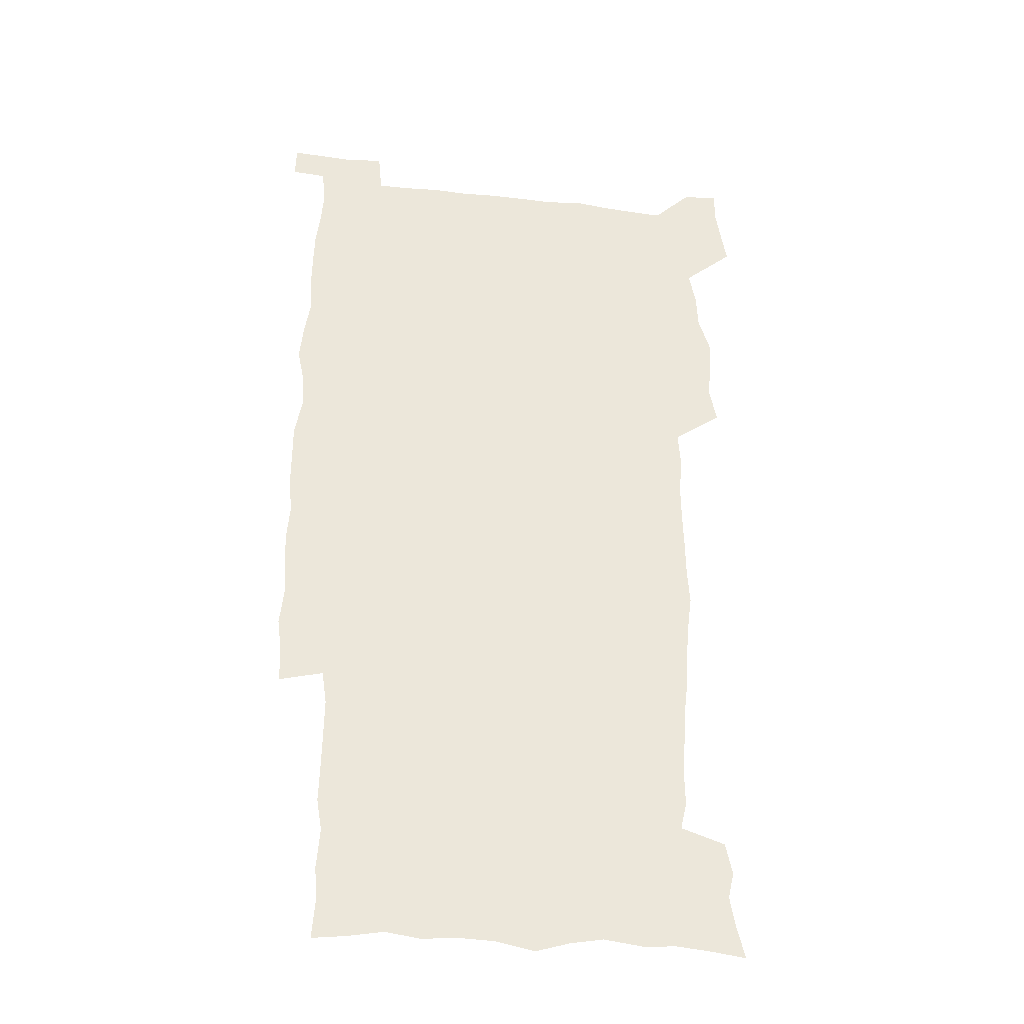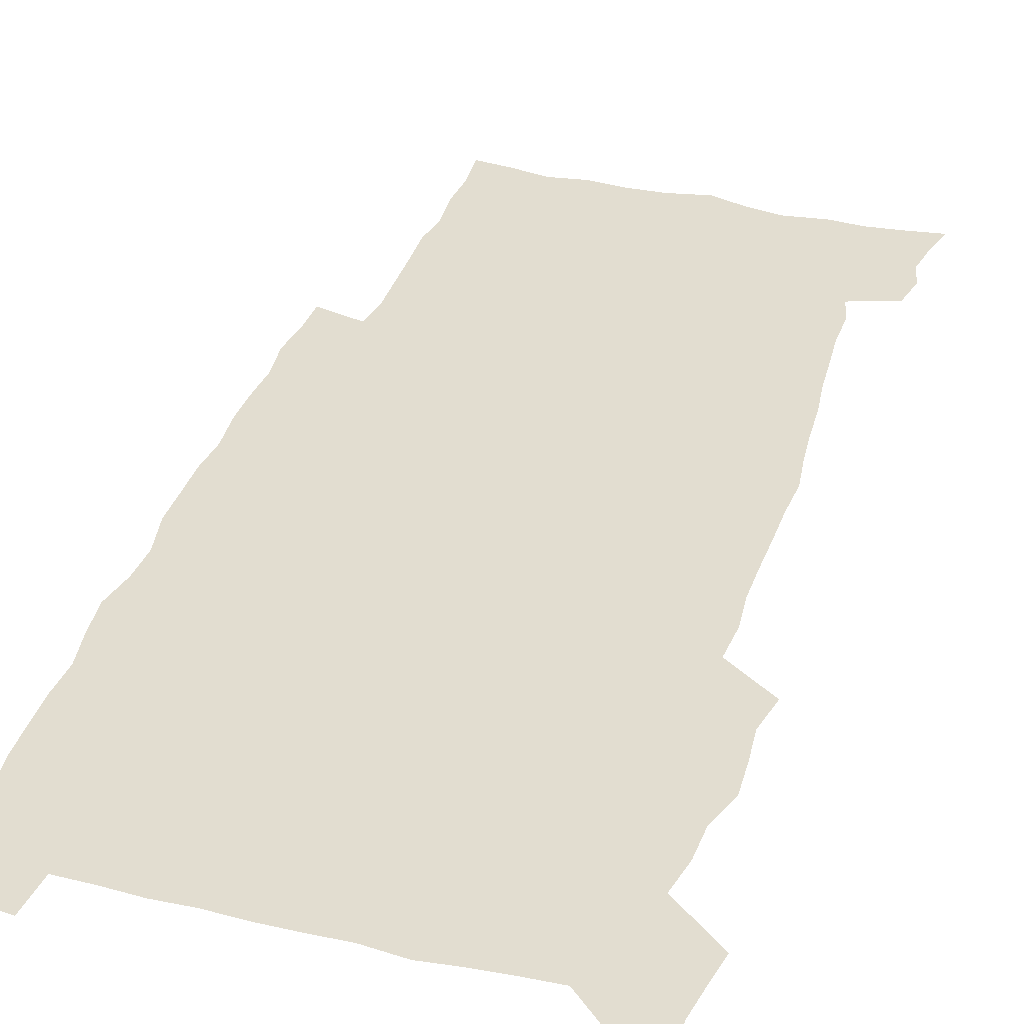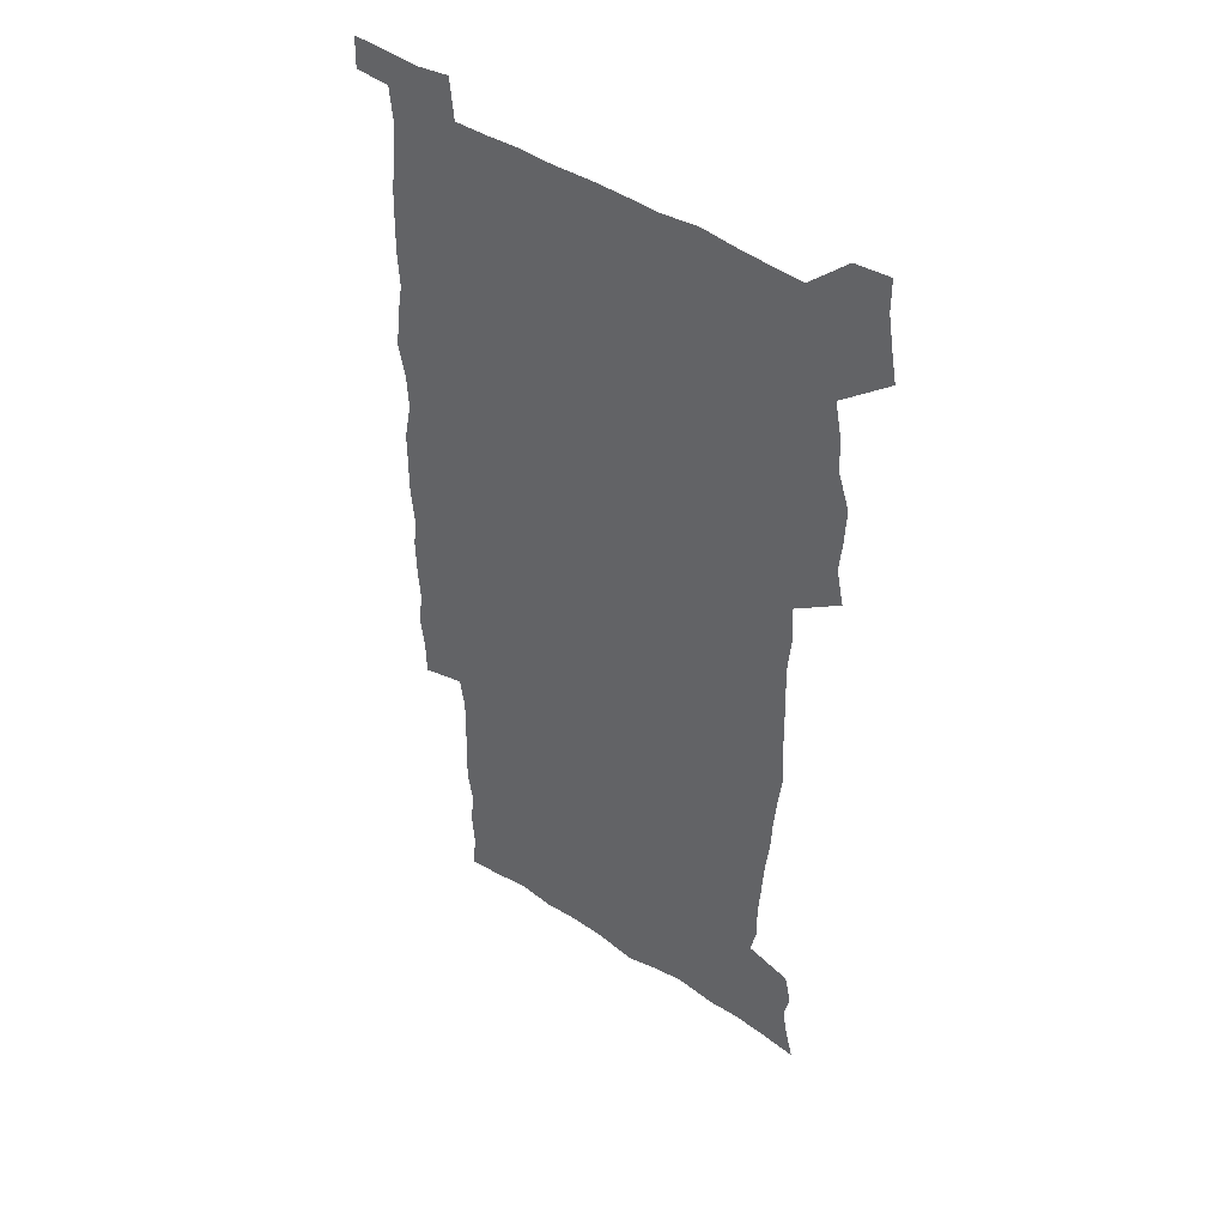
<metadata>
{"format":"obj","ext":"obj","renderer":"f3d","projection":"perspective","resolution":1024,"background":"white","views":[{"elev":-34.4,"azim":171.6,"up":"+Y"},{"elev":35.3,"azim":-162.6,"up":"+Z"},{"elev":45.3,"azim":-142.5,"up":"+Y"}]}
</metadata>
<code>
v 443.7 558.6 0
v 446.2 572.5 0
v 448.4 586.2 0
v 448.5 600.4 0
v 459.8 160.6 0
v 463.3 174.7 0
v 465.6 188 0
v 463 199.1 0
v 466 212.9 0
v 455.6 448.9 0
v 458.8 464.6 0
v 457.5 479.7 0
v 456.8 494.7 0
v 461.9 510.5 0
v 462.5 525.6 0
v 465.5 540.6 0
v 464.2 555.9 0
v 465 570.2 0
v 465 584.5 0
v 464 599.2 0
v 475 162.7 0
v 479.6 177.8 0
v 483.5 192.4 0
v 481 203.6 0
v 485.1 219.4 0
v 482.4 231.5 0
v 482.7 247 0
v 481.6 261.9 0
v 480.7 277.4 0
v 478.9 292.4 0
v 478.1 307.9 0
v 476.8 323.1 0
v 474.9 338.1 0
v 476 354.4 0
v 476.3 370.4 0
v 476.8 386.5 0
v 477 402.5 0
v 475.5 418.2 0
v 476.7 434.2 0
v 475.4 449.5 0
v 477.6 465 0
v 475.6 480.2 0
v 479 495.4 0
v 480.1 510.2 0
v 479.3 524.9 0
v 482.6 539.5 0
v 481.2 554.6 0
v 480.6 569.3 0
v 480.8 583.3 0
v 490.2 164.2 0
v 494.3 179.5 0
v 495.3 192.7 0
v 497.2 207.3 0
v 500 223.5 0
v 497.7 236.2 0
v 500 253 0
v 499 267.5 0
v 499.2 283.1 0
v 498.6 298 0
v 496.9 312.6 0
v 495.9 327.6 0
v 495.5 343 0
v 494.8 358.1 0
v 495.9 374.2 0
v 496 389.5 0
v 495.2 404.6 0
v 495.3 419.9 0
v 495 435.2 0
v 494.2 450.3 0
v 495.6 465.6 0
v 496.4 480.6 0
v 496.1 495.3 0
v 497.7 509.9 0
v 497.6 524.5 0
v 498.2 538.9 0
v 499 552.8 0
v 496.8 568.5 0
v 495.1 583.9 0
v 503.9 163.1 0
v 508.2 179.5 0
v 509.3 193.6 0
v 515.7 214 0
v 516 228 0
v 515.7 242.1 0
v 515 256 0
v 514.8 271.1 0
v 515.6 286.9 0
v 513.6 300.5 0
v 512.7 315.2 0
v 512.7 330.7 0
v 510.9 345 0
v 511.4 360.4 0
v 513.4 376.9 0
v 512.8 391.3 0
v 512.2 406 0
v 511.5 420.8 0
v 512.3 436.1 0
v 512.7 451.2 0
v 512.7 466 0
v 513.3 480.7 0
v 513 495.3 0
v 512.9 509.8 0
v 513.3 524.2 0
v 513.4 538.5 0
v 513.5 552.8 0
v 512.3 567.8 0
v 509.6 584.9 0
v 521.3 165.4 0
v 523.6 180.9 0
v 527.3 199.3 0
v 529.7 216.1 0
v 529.5 229.2 0
v 531.5 245.8 0
v 529.7 258.5 0
v 529.8 273.5 0
v 529.5 288.3 0
v 528.9 302.8 0
v 527.4 316.9 0
v 528.6 333.5 0
v 528.5 348.2 0
v 527.3 362.4 0
v 527.5 377.4 0
v 528.1 392.5 0
v 527.8 406.9 0
v 528 421.7 0
v 526.7 436.4 0
v 528 451.7 0
v 528.3 466.3 0
v 528.4 480.8 0
v 528.7 495.2 0
v 528.5 509.6 0
v 528.4 524 0
v 529.3 538 0
v 528.3 552.9 0
v 526.9 568.5 0
v 524.1 586.6 0
v 535.7 162.8 0
v 539.8 183.7 0
v 541.6 199.9 0
v 542.7 215.3 0
v 544.1 232 0
v 544.4 246.4 0
v 543.8 259.8 0
v 544.2 274.5 0
v 544.1 289.9 0
v 543.4 304.5 0
v 542.8 319.1 0
v 542.8 334.1 0
v 542.8 349.2 0
v 542.5 363.8 0
v 542.4 378.3 0
v 542.2 392.7 0
v 541.6 406.7 0
v 543.3 422.9 0
v 542.5 437.2 0
v 543 452.1 0
v 543 466.5 0
v 542.2 481 0
v 543.4 495.5 0
v 543.2 509.7 0
v 544 523.8 0
v 543.2 538.9 0
v 542.8 553.2 0
v 541.9 568.5 0
v 540.4 584.9 0
v 550.6 158.4 0
v 554.1 181.7 0
v 555.4 198.6 0
v 556.6 215.9 0
v 557.6 232.3 0
v 557.6 246.5 0
v 558.2 261.4 0
v 557.7 274.4 0
v 558.1 291.9 0
v 557.4 305.5 0
v 557.1 319.9 0
v 556.9 334.7 0
v 556.8 349.6 0
v 556.7 364.3 0
v 556.7 378.9 0
v 556.8 393.3 0
v 557.2 408.4 0
v 557.4 423 0
v 557.3 437.6 0
v 557.7 452.3 0
v 557.9 466.7 0
v 557.5 481.2 0
v 558.1 495.5 0
v 557.8 509.8 0
v 557.9 523.9 0
v 557.8 538.6 0
v 557.4 553.3 0
v 556.9 568.2 0
v 555.4 585.4 0
v 567.5 161.8 0
v 569.3 183 0
v 570.2 200.6 0
v 570.8 217.9 0
v 571.1 231.9 0
v 571.3 248 0
v 571.4 261.5 0
v 571.2 274.8 0
v 571.4 292.2 0
v 571.6 306.3 0
v 571.3 320.5 0
v 571.2 335.7 0
v 571 350.2 0
v 570.8 365 0
v 570.5 378.6 0
v 571.6 394.6 0
v 571.6 408.8 0
v 571.7 423 0
v 571.7 437.6 0
v 571.9 452 0
v 572.1 467 0
v 572.1 481.2 0
v 572.3 495.6 0
v 572.2 509.9 0
v 572 524.4 0
v 572.3 538.3 0
v 571.8 554.1 0
v 571.6 568.8 0
v 570.7 585.5 0
v 583.4 162.3 0
v 583.8 182.8 0
v 584.7 198.2 0
v 584.7 215.9 0
v 584.8 232.1 0
v 585.2 246.4 0
v 584.9 261.2 0
v 585 274.9 0
v 585.9 289.7 0
v 585.5 306.4 0
v 585.3 320.6 0
v 585.2 335.7 0
v 585.2 350.6 0
v 584.9 365.5 0
v 585.3 380.3 0
v 585.4 394.6 0
v 585.5 409.3 0
v 586 423.2 0
v 586.1 437.7 0
v 586.1 452.1 0
v 586.2 466.7 0
v 586.5 481.2 0
v 586.5 495.7 0
v 586.5 510 0
v 586.5 524.3 0
v 586.6 539.1 0
v 586.8 553.4 0
v 586.6 568.6 0
v 586.1 584.8 0
v 599.1 161 0
v 598.7 179.8 0
v 599.2 197.1 0
v 598.5 216.3 0
v 599 230.6 0
v 599.1 245.4 0
v 599.1 260.3 0
v 598.9 276.3 0
v 600 289.2 0
v 599.3 306.1 0
v 599.4 320.5 0
v 599.5 334.7 0
v 599.2 351 0
v 599.1 365.7 0
v 599.3 380.1 0
v 599.6 394.5 0
v 600.1 408.8 0
v 600.1 423.4 0
v 600.2 437.6 0
v 600.4 452 0
v 600.8 466.1 0
v 601 481.2 0
v 600.9 495.7 0
v 600.8 510.1 0
v 601 524.6 0
v 601 539 0
v 601.4 553.9 0
v 601.4 568.7 0
v 601.2 585.5 0
v 614.1 163.2 0
v 612.6 183.4 0
v 614.1 196.1 0
v 613.1 213.7 0
v 613.2 229 0
v 613.7 243.5 0
v 613.9 258.6 0
v 613.5 274.4 0
v 613.8 289.1 0
v 612.9 306.1 0
v 613.7 319.9 0
v 613.4 335.1 0
v 613.8 349.6 0
v 613.5 364.7 0
v 613.8 379.2 0
v 614.1 393.7 0
v 614.3 408.3 0
v 614.8 422.8 0
v 614.7 437.4 0
v 615.3 451.9 0
v 614.8 467.8 0
v 615.8 481.8 0
v 615.4 496 0
v 615.5 510.4 0
v 615.6 524.8 0
v 614.9 538.6 0
v 616 554.4 0
v 615.9 568.4 0
v 616.2 584.6 0
v 629.8 160.3 0
v 627.8 179.5 0
v 628.8 193.9 0
v 627.9 211 0
v 627.7 226.8 0
v 628.5 241.4 0
v 628.5 257 0
v 628.1 273 0
v 628.4 288.3 0
v 627.2 304.4 0
v 628.6 318.4 0
v 628.6 333.3 0
v 628.4 348.5 0
v 628.8 363.1 0
v 628.4 378.2 0
v 629.2 392.5 0
v 629.9 407.1 0
v 630.6 421.8 0
v 630.2 437 0
v 630.1 451.9 0
v 629 467 0
v 631 481.5 0
v 630.8 496 0
v 631.9 510.9 0
v 631.1 525.4 0
v 630.4 539.9 0
v 630.8 554.7 0
v 630.6 569.1 0
v 631.1 584.5 0
v 632.8 602.6 0
v 644.7 158.6 0
v 643.4 175.9 0
v 644.4 190.2 0
v 643.1 207.7 0
v 645.3 221.6 0
v 644.8 237.5 0
v 644.5 253.5 0
v 644.3 269.7 0
v 646.3 284.3 0
v 644.7 300.8 0
v 644.9 315.8 0
v 643.8 331.5 0
v 645.2 345.9 0
v 644.6 361.1 0
v 646 375.6 0
v 646.4 390.5 0
v 647.5 405.2 0
v 646.6 420.8 0
v 647 435.8 0
v 646.4 451.3 0
v 646.5 466.5 0
v 645.2 481.5 0
v 646 495.9 0
v 647.8 511.2 0
v 646.5 526 0
v 645.1 540.3 0
v 646.7 555.4 0
v 645.1 569.7 0
v 645.7 584.7 0
v 647.2 600.8 0
v 665.6 279.6 0
v 665.9 294.9 0
v 667.8 309.5 0
v 665.9 325.9 0
v 667 340.8 0
v 667.3 356.2 0
v 666 372.1 0
v 667.4 387 0
v 667.3 402.3 0
v 667.3 417.7 0
v 664 434.8 0
v 664.7 449.9 0
v 667.8 465 0
v 666.2 480.6 0
v 663.6 496.2 0
v 664.5 511.5 0
v 664.2 526.6 0
v 663.8 541.7 0
v 661.9 556.5 0
v 660.7 570.9 0
v 662.1 587.1 0
v 662.2 601.6 0
v 677.3 588.1 0
v 676.8 602.1 0
f 16 17 1
f 1 17 2
f 17 18 2
f 2 18 3
f 18 19 3
f 3 19 4
f 19 20 4
f 5 21 6
f 21 22 6
f 6 22 7
f 22 23 7
f 7 23 8
f 23 24 8
f 8 24 9
f 24 25 9
f 39 40 10
f 10 40 11
f 40 41 11
f 11 41 12
f 41 42 12
f 12 42 13
f 42 43 13
f 13 43 14
f 43 44 14
f 14 44 15
f 44 45 15
f 15 45 16
f 45 46 16
f 16 46 17
f 46 47 17
f 17 47 18
f 47 48 18
f 18 48 19
f 48 49 19
f 19 49 20
f 21 50 22
f 50 51 22
f 22 51 23
f 51 52 23
f 23 52 24
f 52 53 24
f 24 53 25
f 53 54 25
f 25 54 26
f 54 55 26
f 26 55 27
f 55 56 27
f 27 56 28
f 56 57 28
f 28 57 29
f 57 58 29
f 29 58 30
f 58 59 30
f 30 59 31
f 59 60 31
f 31 60 32
f 60 61 32
f 32 61 33
f 61 62 33
f 33 62 34
f 62 63 34
f 34 63 35
f 63 64 35
f 35 64 36
f 64 65 36
f 36 65 37
f 65 66 37
f 37 66 38
f 66 67 38
f 38 67 39
f 67 68 39
f 39 68 40
f 68 69 40
f 40 69 41
f 69 70 41
f 41 70 42
f 70 71 42
f 42 71 43
f 71 72 43
f 43 72 44
f 72 73 44
f 44 73 45
f 73 74 45
f 45 74 46
f 74 75 46
f 46 75 47
f 75 76 47
f 47 76 48
f 76 77 48
f 48 77 49
f 77 78 49
f 50 79 51
f 79 80 51
f 51 80 52
f 80 81 52
f 52 81 53
f 81 82 53
f 53 82 54
f 82 83 54
f 54 83 55
f 83 84 55
f 55 84 56
f 84 85 56
f 56 85 57
f 85 86 57
f 57 86 58
f 86 87 58
f 58 87 59
f 87 88 59
f 59 88 60
f 88 89 60
f 60 89 61
f 89 90 61
f 61 90 62
f 90 91 62
f 62 91 63
f 91 92 63
f 63 92 64
f 92 93 64
f 64 93 65
f 93 94 65
f 65 94 66
f 94 95 66
f 66 95 67
f 95 96 67
f 67 96 68
f 96 97 68
f 68 97 69
f 97 98 69
f 69 98 70
f 98 99 70
f 70 99 71
f 99 100 71
f 71 100 72
f 100 101 72
f 72 101 73
f 101 102 73
f 73 102 74
f 102 103 74
f 74 103 75
f 103 104 75
f 75 104 76
f 104 105 76
f 76 105 77
f 105 106 77
f 77 106 78
f 106 107 78
f 79 108 80
f 108 109 80
f 80 109 81
f 109 110 81
f 81 110 82
f 110 111 82
f 82 111 83
f 111 112 83
f 83 112 84
f 112 113 84
f 84 113 85
f 113 114 85
f 85 114 86
f 114 115 86
f 86 115 87
f 115 116 87
f 87 116 88
f 116 117 88
f 88 117 89
f 117 118 89
f 89 118 90
f 118 119 90
f 90 119 91
f 119 120 91
f 91 120 92
f 120 121 92
f 92 121 93
f 121 122 93
f 93 122 94
f 122 123 94
f 94 123 95
f 123 124 95
f 95 124 96
f 124 125 96
f 96 125 97
f 125 126 97
f 97 126 98
f 126 127 98
f 98 127 99
f 127 128 99
f 99 128 100
f 128 129 100
f 100 129 101
f 129 130 101
f 101 130 102
f 130 131 102
f 102 131 103
f 131 132 103
f 103 132 104
f 132 133 104
f 104 133 105
f 133 134 105
f 105 134 106
f 134 135 106
f 106 135 107
f 135 136 107
f 108 137 109
f 137 138 109
f 109 138 110
f 138 139 110
f 110 139 111
f 139 140 111
f 111 140 112
f 140 141 112
f 112 141 113
f 141 142 113
f 113 142 114
f 142 143 114
f 114 143 115
f 143 144 115
f 115 144 116
f 144 145 116
f 116 145 117
f 145 146 117
f 117 146 118
f 146 147 118
f 118 147 119
f 147 148 119
f 119 148 120
f 148 149 120
f 120 149 121
f 149 150 121
f 121 150 122
f 150 151 122
f 122 151 123
f 151 152 123
f 123 152 124
f 152 153 124
f 124 153 125
f 153 154 125
f 125 154 126
f 154 155 126
f 126 155 127
f 155 156 127
f 127 156 128
f 156 157 128
f 128 157 129
f 157 158 129
f 129 158 130
f 158 159 130
f 130 159 131
f 159 160 131
f 131 160 132
f 160 161 132
f 132 161 133
f 161 162 133
f 133 162 134
f 162 163 134
f 134 163 135
f 163 164 135
f 135 164 136
f 164 165 136
f 137 166 138
f 166 167 138
f 138 167 139
f 167 168 139
f 139 168 140
f 168 169 140
f 140 169 141
f 169 170 141
f 141 170 142
f 170 171 142
f 142 171 143
f 171 172 143
f 143 172 144
f 172 173 144
f 144 173 145
f 173 174 145
f 145 174 146
f 174 175 146
f 146 175 147
f 175 176 147
f 147 176 148
f 176 177 148
f 148 177 149
f 177 178 149
f 149 178 150
f 178 179 150
f 150 179 151
f 179 180 151
f 151 180 152
f 180 181 152
f 152 181 153
f 181 182 153
f 153 182 154
f 182 183 154
f 154 183 155
f 183 184 155
f 155 184 156
f 184 185 156
f 156 185 157
f 185 186 157
f 157 186 158
f 186 187 158
f 158 187 159
f 187 188 159
f 159 188 160
f 188 189 160
f 160 189 161
f 189 190 161
f 161 190 162
f 190 191 162
f 162 191 163
f 191 192 163
f 163 192 164
f 192 193 164
f 164 193 165
f 193 194 165
f 166 195 167
f 195 196 167
f 167 196 168
f 196 197 168
f 168 197 169
f 197 198 169
f 169 198 170
f 198 199 170
f 170 199 171
f 199 200 171
f 171 200 172
f 200 201 172
f 172 201 173
f 201 202 173
f 173 202 174
f 202 203 174
f 174 203 175
f 203 204 175
f 175 204 176
f 204 205 176
f 176 205 177
f 205 206 177
f 177 206 178
f 206 207 178
f 178 207 179
f 207 208 179
f 179 208 180
f 208 209 180
f 180 209 181
f 209 210 181
f 181 210 182
f 210 211 182
f 182 211 183
f 211 212 183
f 183 212 184
f 212 213 184
f 184 213 185
f 213 214 185
f 185 214 186
f 214 215 186
f 186 215 187
f 215 216 187
f 187 216 188
f 216 217 188
f 188 217 189
f 217 218 189
f 189 218 190
f 218 219 190
f 190 219 191
f 219 220 191
f 191 220 192
f 220 221 192
f 192 221 193
f 221 222 193
f 193 222 194
f 222 223 194
f 195 224 196
f 224 225 196
f 196 225 197
f 225 226 197
f 197 226 198
f 226 227 198
f 198 227 199
f 227 228 199
f 199 228 200
f 228 229 200
f 200 229 201
f 229 230 201
f 201 230 202
f 230 231 202
f 202 231 203
f 231 232 203
f 203 232 204
f 232 233 204
f 204 233 205
f 233 234 205
f 205 234 206
f 234 235 206
f 206 235 207
f 235 236 207
f 207 236 208
f 236 237 208
f 208 237 209
f 237 238 209
f 209 238 210
f 238 239 210
f 210 239 211
f 239 240 211
f 211 240 212
f 240 241 212
f 212 241 213
f 241 242 213
f 213 242 214
f 242 243 214
f 214 243 215
f 243 244 215
f 215 244 216
f 244 245 216
f 216 245 217
f 245 246 217
f 217 246 218
f 246 247 218
f 218 247 219
f 247 248 219
f 219 248 220
f 248 249 220
f 220 249 221
f 249 250 221
f 221 250 222
f 250 251 222
f 222 251 223
f 251 252 223
f 224 253 225
f 253 254 225
f 225 254 226
f 254 255 226
f 226 255 227
f 255 256 227
f 227 256 228
f 256 257 228
f 228 257 229
f 257 258 229
f 229 258 230
f 258 259 230
f 230 259 231
f 259 260 231
f 231 260 232
f 260 261 232
f 232 261 233
f 261 262 233
f 233 262 234
f 262 263 234
f 234 263 235
f 263 264 235
f 235 264 236
f 264 265 236
f 236 265 237
f 265 266 237
f 237 266 238
f 266 267 238
f 238 267 239
f 267 268 239
f 239 268 240
f 268 269 240
f 240 269 241
f 269 270 241
f 241 270 242
f 270 271 242
f 242 271 243
f 271 272 243
f 243 272 244
f 272 273 244
f 244 273 245
f 273 274 245
f 245 274 246
f 274 275 246
f 246 275 247
f 275 276 247
f 247 276 248
f 276 277 248
f 248 277 249
f 277 278 249
f 249 278 250
f 278 279 250
f 250 279 251
f 279 280 251
f 251 280 252
f 280 281 252
f 253 282 254
f 282 283 254
f 254 283 255
f 283 284 255
f 255 284 256
f 284 285 256
f 256 285 257
f 285 286 257
f 257 286 258
f 286 287 258
f 258 287 259
f 287 288 259
f 259 288 260
f 288 289 260
f 260 289 261
f 289 290 261
f 261 290 262
f 290 291 262
f 262 291 263
f 291 292 263
f 263 292 264
f 292 293 264
f 264 293 265
f 293 294 265
f 265 294 266
f 294 295 266
f 266 295 267
f 295 296 267
f 267 296 268
f 296 297 268
f 268 297 269
f 297 298 269
f 269 298 270
f 298 299 270
f 270 299 271
f 299 300 271
f 271 300 272
f 300 301 272
f 272 301 273
f 301 302 273
f 273 302 274
f 302 303 274
f 274 303 275
f 303 304 275
f 275 304 276
f 304 305 276
f 276 305 277
f 305 306 277
f 277 306 278
f 306 307 278
f 278 307 279
f 307 308 279
f 279 308 280
f 308 309 280
f 280 309 281
f 309 310 281
f 282 311 283
f 311 312 283
f 283 312 284
f 312 313 284
f 284 313 285
f 313 314 285
f 285 314 286
f 314 315 286
f 286 315 287
f 315 316 287
f 287 316 288
f 316 317 288
f 288 317 289
f 317 318 289
f 289 318 290
f 318 319 290
f 290 319 291
f 319 320 291
f 291 320 292
f 320 321 292
f 292 321 293
f 321 322 293
f 293 322 294
f 322 323 294
f 294 323 295
f 323 324 295
f 295 324 296
f 324 325 296
f 296 325 297
f 325 326 297
f 297 326 298
f 326 327 298
f 298 327 299
f 327 328 299
f 299 328 300
f 328 329 300
f 300 329 301
f 329 330 301
f 301 330 302
f 330 331 302
f 302 331 303
f 331 332 303
f 303 332 304
f 332 333 304
f 304 333 305
f 333 334 305
f 305 334 306
f 334 335 306
f 306 335 307
f 335 336 307
f 307 336 308
f 336 337 308
f 308 337 309
f 337 338 309
f 309 338 310
f 338 339 310
f 311 341 312
f 341 342 312
f 312 342 313
f 342 343 313
f 313 343 314
f 343 344 314
f 314 344 315
f 344 345 315
f 315 345 316
f 345 346 316
f 316 346 317
f 346 347 317
f 317 347 318
f 347 348 318
f 318 348 319
f 348 349 319
f 319 349 320
f 349 350 320
f 320 350 321
f 350 351 321
f 321 351 322
f 351 352 322
f 322 352 323
f 352 353 323
f 323 353 324
f 353 354 324
f 324 354 325
f 354 355 325
f 325 355 326
f 355 356 326
f 326 356 327
f 356 357 327
f 327 357 328
f 357 358 328
f 328 358 329
f 358 359 329
f 329 359 330
f 359 360 330
f 330 360 331
f 360 361 331
f 331 361 332
f 361 362 332
f 332 362 333
f 362 363 333
f 333 363 334
f 363 364 334
f 334 364 335
f 364 365 335
f 335 365 336
f 365 366 336
f 336 366 337
f 366 367 337
f 337 367 338
f 367 368 338
f 338 368 339
f 368 369 339
f 339 369 340
f 369 370 340
f 349 371 350
f 371 372 350
f 350 372 351
f 372 373 351
f 351 373 352
f 373 374 352
f 352 374 353
f 374 375 353
f 353 375 354
f 375 376 354
f 354 376 355
f 376 377 355
f 355 377 356
f 377 378 356
f 356 378 357
f 378 379 357
f 357 379 358
f 379 380 358
f 358 380 359
f 380 381 359
f 359 381 360
f 381 382 360
f 360 382 361
f 382 383 361
f 361 383 362
f 383 384 362
f 362 384 363
f 384 385 363
f 363 385 364
f 385 386 364
f 364 386 365
f 386 387 365
f 365 387 366
f 387 388 366
f 366 388 367
f 388 389 367
f 367 389 368
f 389 390 368
f 368 390 369
f 390 391 369
f 369 391 370
f 391 392 370
f 391 393 392
f 393 394 392

</code>
